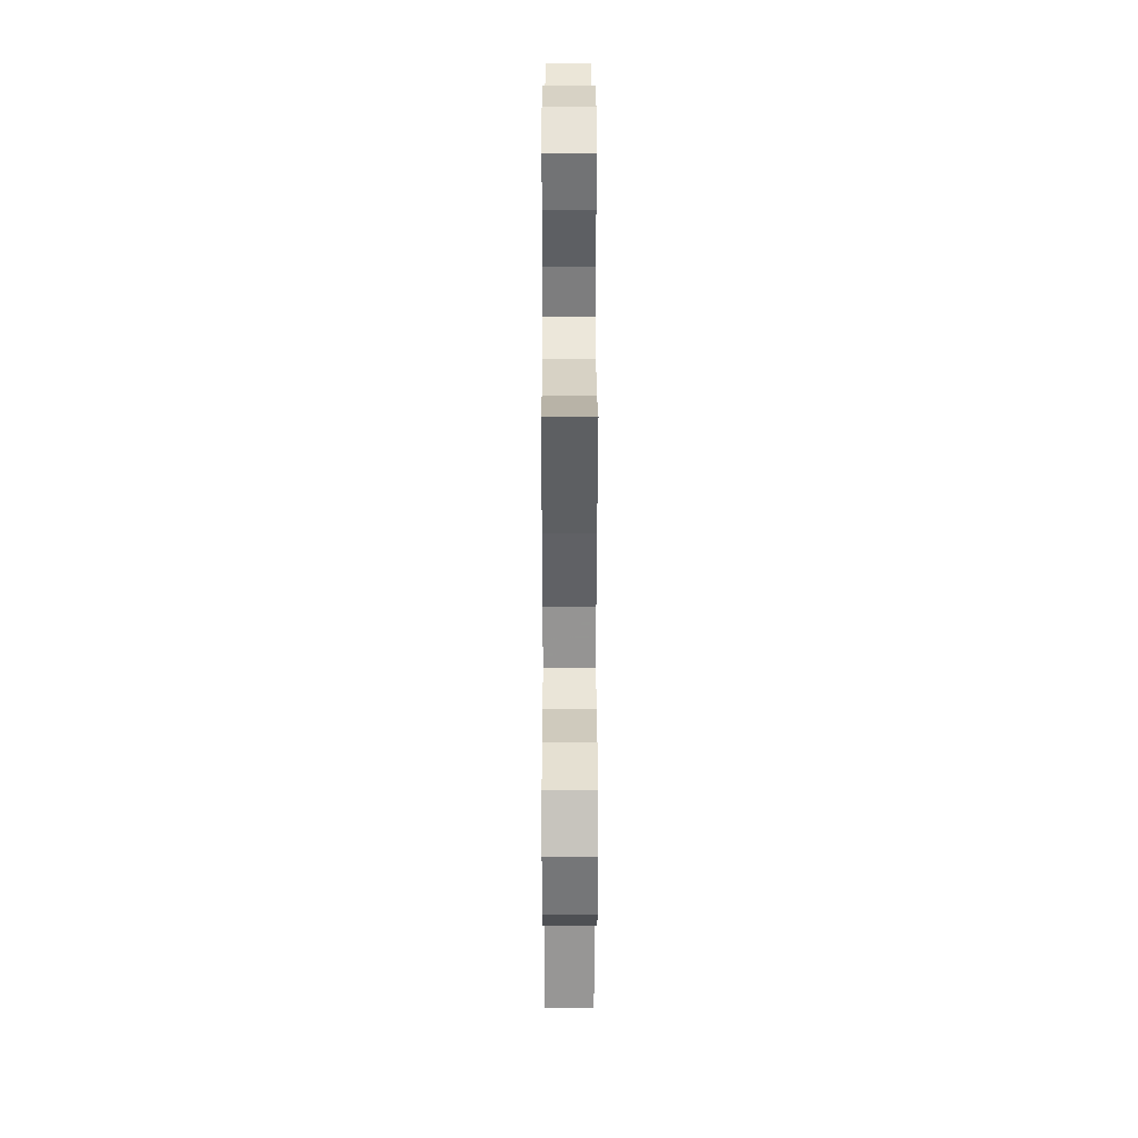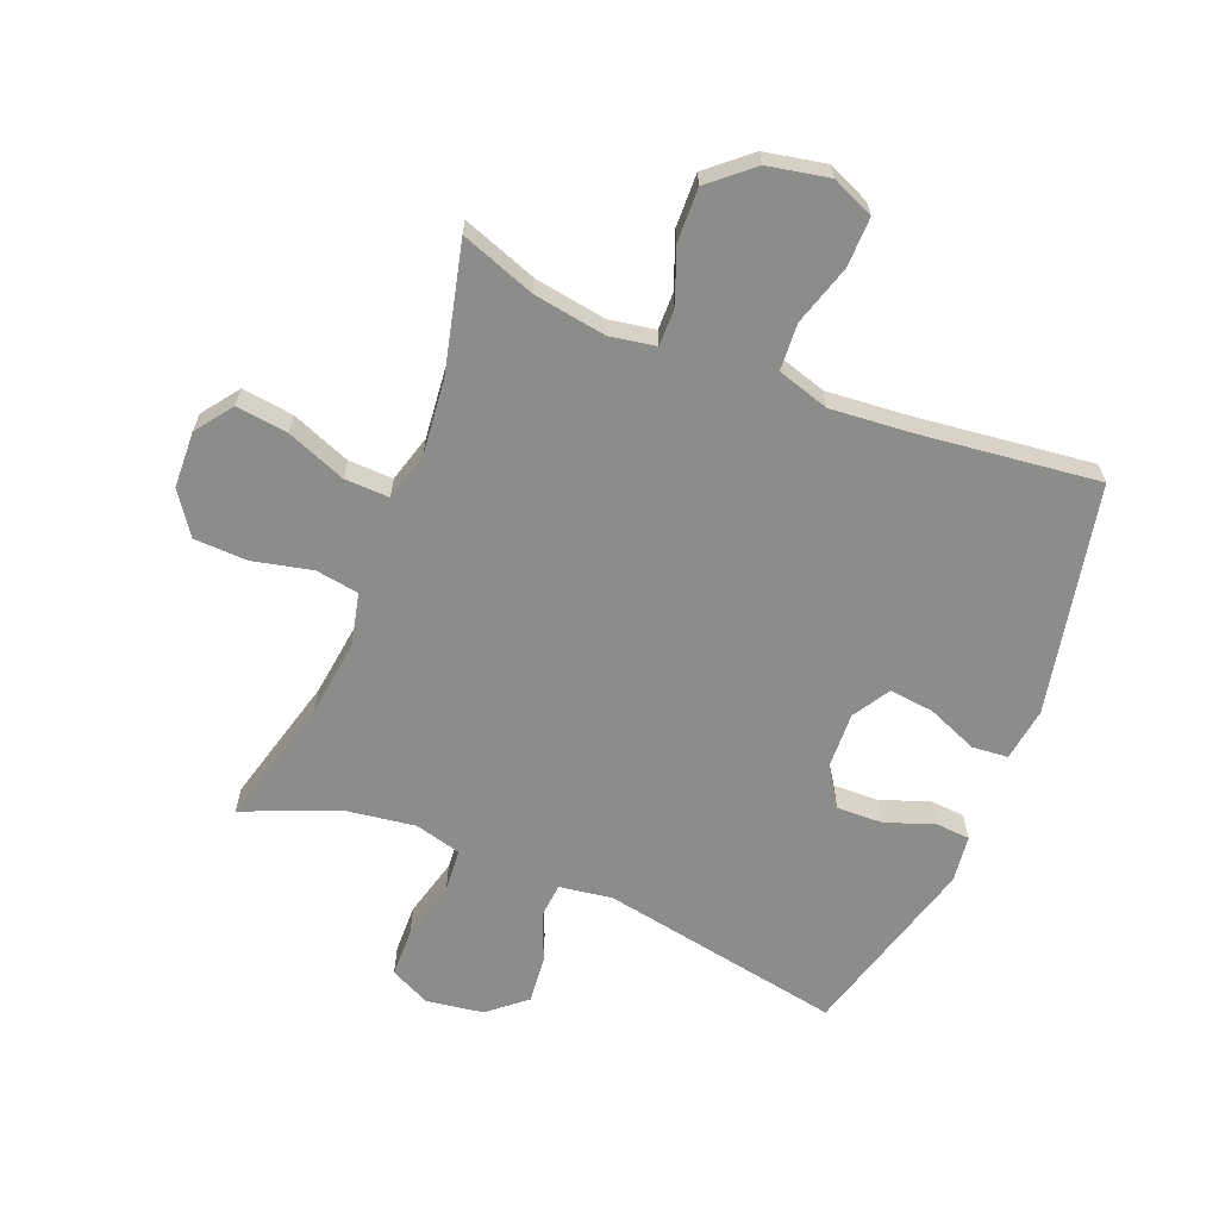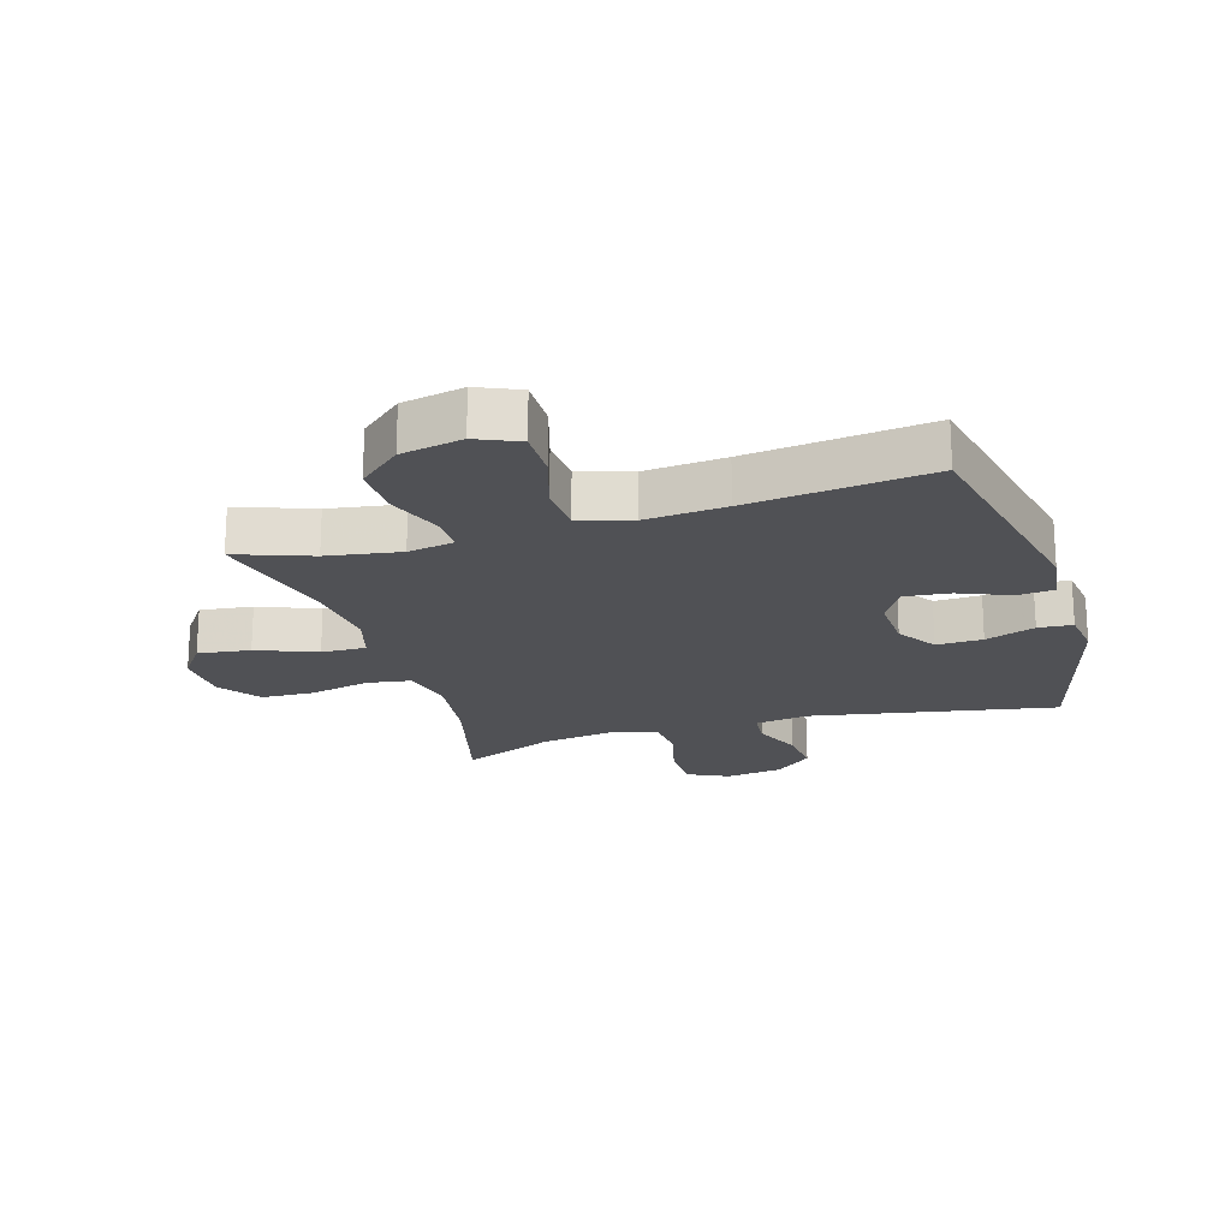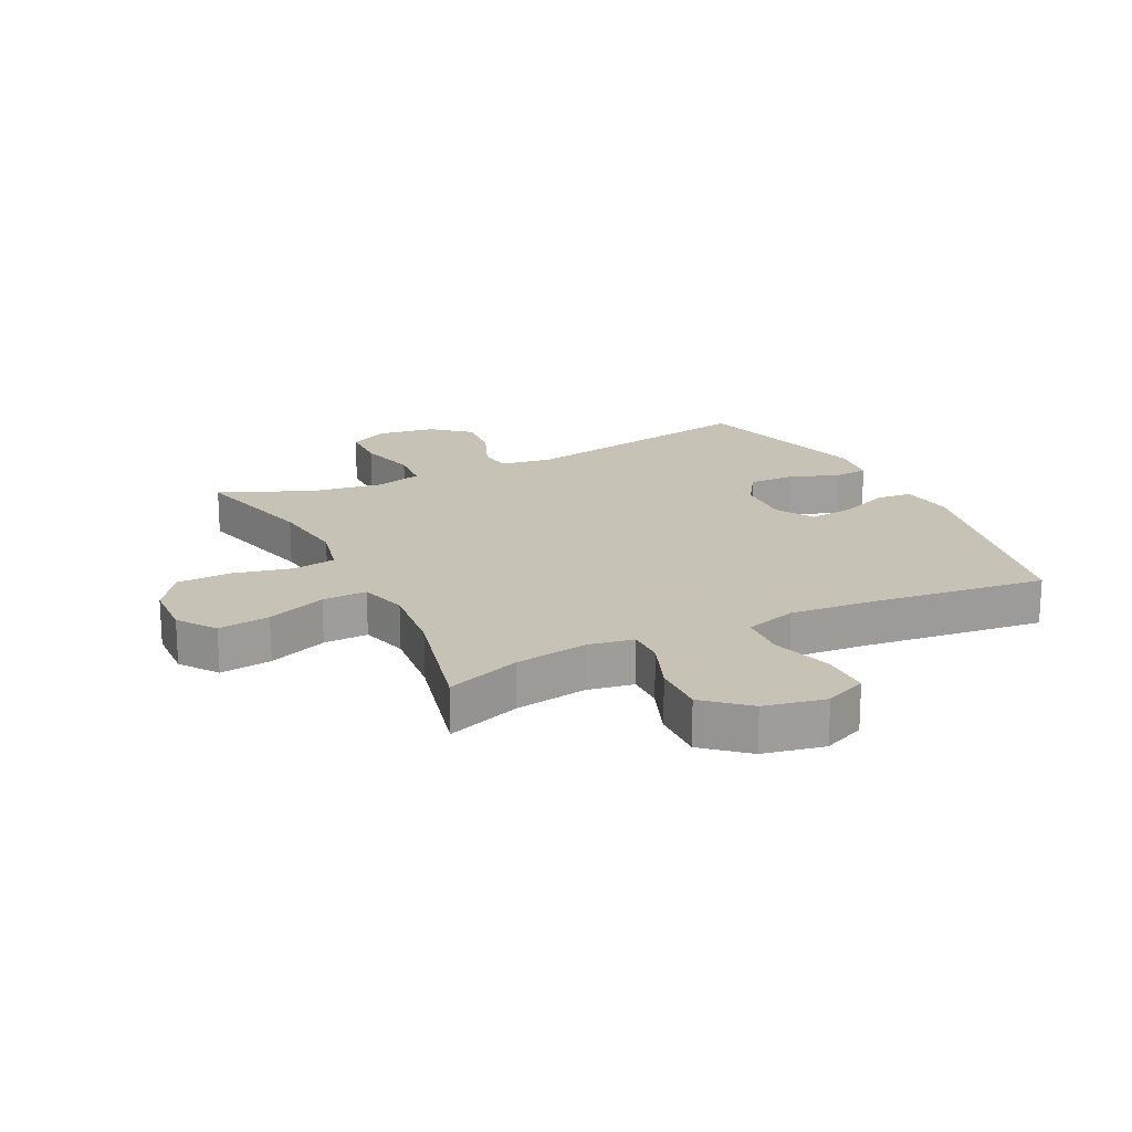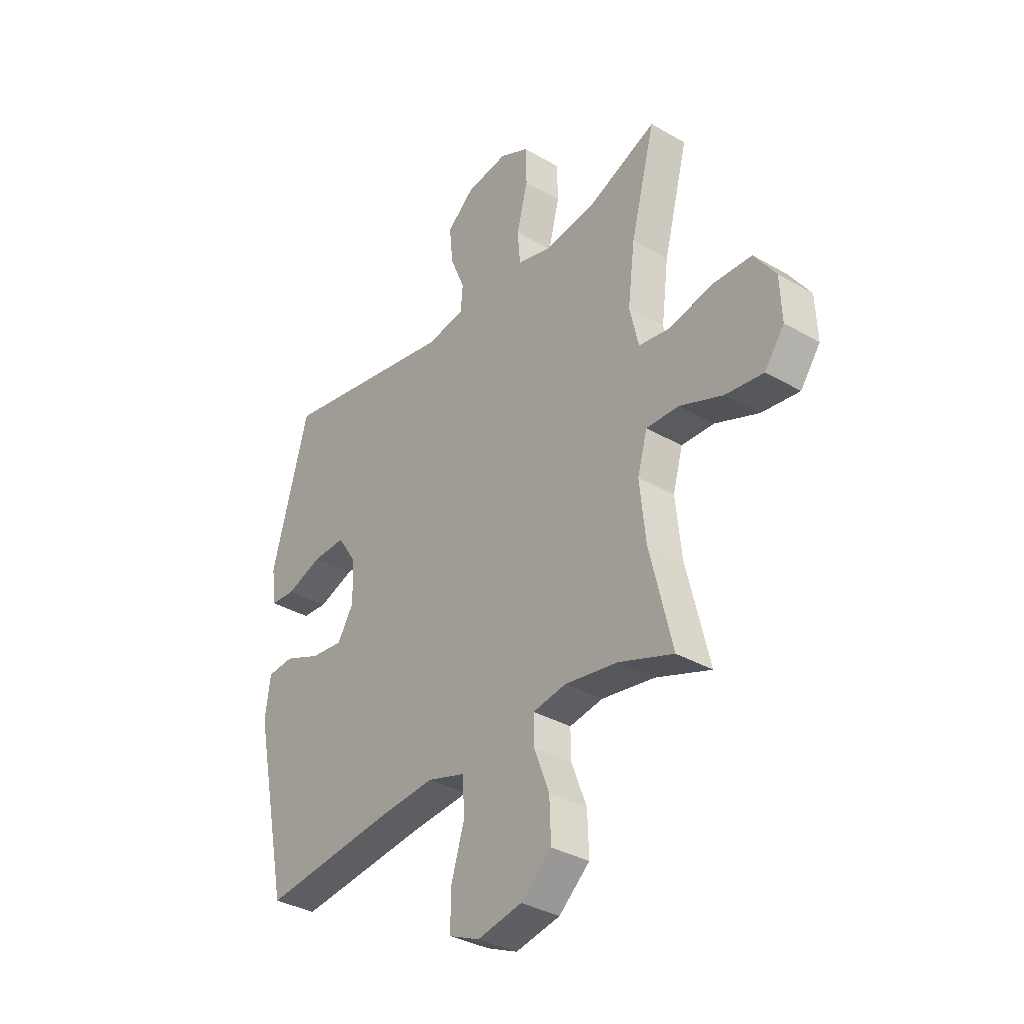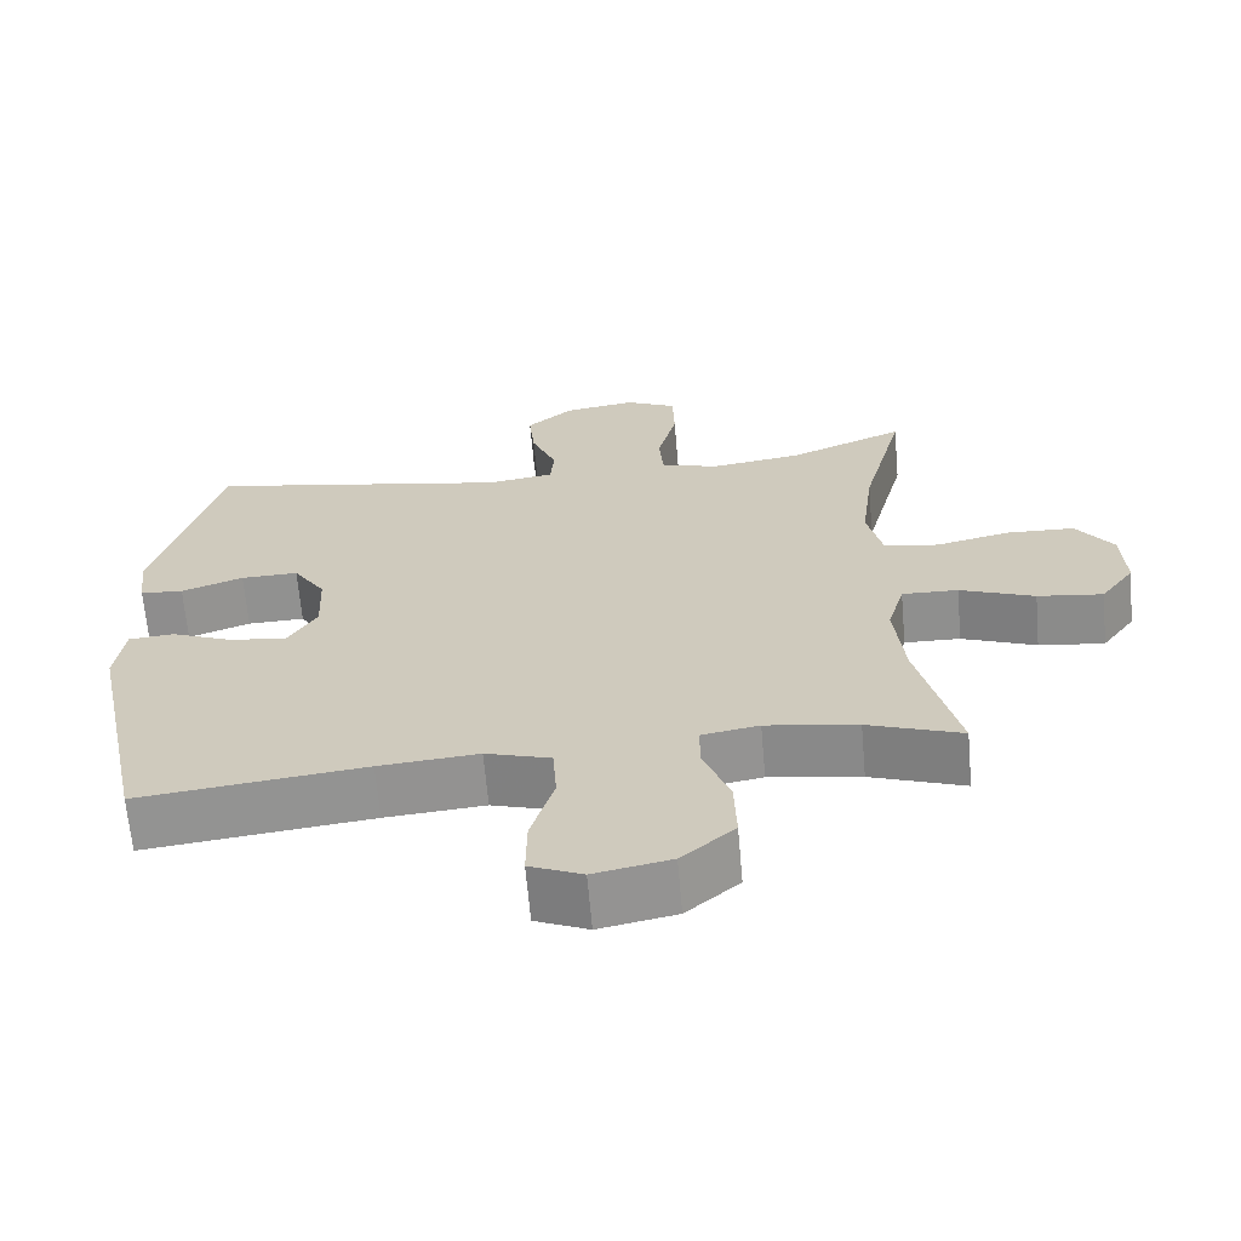
<metadata>
{"format":"obj","ext":"obj","renderer":"f3d","projection":"perspective","resolution":1024,"background":"white","views":[{"elev":35.7,"azim":89.9,"up":"+Z"},{"elev":-64.1,"azim":158.0,"up":"+Y"},{"elev":-20.2,"azim":-163.2,"up":"+Y"},{"elev":19.1,"azim":153.8,"up":"+Y"},{"elev":-34.5,"azim":52.1,"up":"+Z"},{"elev":-65.6,"azim":5.0,"up":"+Z"}]}
</metadata>
<code>
v -0.5 0.07 -0.5
v -0.579 0.07 -0.123
v -0.567 0.07 -0.035
v -0.508 0.07 -0.03
v -0.425 0.07 -0.064
v -0.352 0.07 -0.072
v -0.315 0.07 -0.011
v -0.319 0.07 0.081
v -0.361 0.07 0.145
v -0.436 0.07 0.143
v -0.517 0.07 0.114
v -0.573 0.07 0.118
v -0.583 0.07 0.196
v -0.5 0.07 0.5
v -0.101 0.07 0.427
v -0.014 0.07 0.44
v -0.009 0.07 0.496
v -0.042 0.07 0.576
v -0.05 0.07 0.654
v 0.011 0.07 0.706
v 0.105 0.07 0.72
v 0.171 0.07 0.688
v 0.173 0.07 0.608
v 0.148 0.07 0.511
v 0.154 0.07 0.439
v 0.231 0.07 0.419
v 0.348 0.07 0.436
v 0.5 0.07 0.5
v 0.445 0.07 0.289
v 0.429 0.07 0.162
v 0.449 0.07 0.075
v 0.52 0.07 0.064
v 0.617 0.07 0.086
v 0.705 0.07 0.083
v 0.753 0.07 0.015
v 0.757 0.07 -0.078
v 0.713 0.07 -0.139
v 0.628 0.07 -0.128
v 0.531 0.07 -0.09
v 0.458 0.07 -0.088
v 0.436 0.07 -0.166
v 0.449 0.07 -0.29
v 0.5 0.07 -0.5
v 0.378 0.07 -0.456
v 0.259 0.07 -0.437
v 0.184 0.07 -0.45
v 0.185 0.07 -0.511
v 0.219 0.07 -0.6
v 0.222 0.07 -0.687
v 0.153 0.07 -0.747
v 0.053 0.07 -0.767
v -0.016 0.07 -0.737
v -0.015 0.07 -0.656
v 0.015 0.07 -0.557
v 0.01 0.07 -0.48
v -0.075 0.07 -0.454
v -0.205 0.07 -0.465
v -0.5 0 -0.5
v -0.579 0 -0.123
v -0.567 0 -0.035
v -0.508 0 -0.03
v -0.425 0 -0.064
v -0.352 0 -0.072
v -0.315 0 -0.011
v -0.319 0 0.081
v -0.361 0 0.145
v -0.436 0 0.143
v -0.517 0 0.114
v -0.573 0 0.118
v -0.583 0 0.196
v -0.5 0 0.5
v -0.101 0 0.427
v -0.014 0 0.44
v -0.009 0 0.496
v -0.042 0 0.576
v -0.05 0 0.654
v 0.011 0 0.706
v 0.105 0 0.72
v 0.171 0 0.688
v 0.173 0 0.608
v 0.148 0 0.511
v 0.154 0 0.439
v 0.231 0 0.419
v 0.348 0 0.436
v 0.5 0 0.5
v 0.445 0 0.289
v 0.429 0 0.162
v 0.449 0 0.075
v 0.52 0 0.064
v 0.617 0 0.086
v 0.705 0 0.083
v 0.753 0 0.015
v 0.757 0 -0.078
v 0.713 0 -0.139
v 0.628 0 -0.128
v 0.531 0 -0.09
v 0.458 0 -0.088
v 0.436 0 -0.166
v 0.449 0 -0.29
v 0.5 0 -0.5
v 0.378 0 -0.456
v 0.259 0 -0.437
v 0.184 0 -0.45
v 0.185 0 -0.511
v 0.219 0 -0.6
v 0.222 0 -0.687
v 0.153 0 -0.747
v 0.053 0 -0.767
v -0.016 0 -0.737
v -0.015 0 -0.656
v 0.015 0 -0.557
v 0.01 0 -0.48
v -0.075 0 -0.454
v -0.205 0 -0.465
f 51 52 53 54
f 51 54 55
f 50 51 55
f 47 48 49 50
f 46 47 50 55
f 45 46 55 56
f 42 43 44
f 41 42 44 45
f 40 41 45 56
f 36 37 38 39
f 36 39 40
f 35 36 40
f 32 33 34 35
f 31 32 35 40
f 30 31 40 56
f 27 28 29
f 26 27 29 30
f 25 26 30 56
f 21 22 23 24
f 17 18 19 20
f 16 17 20 21
f 12 13 14 15
f 10 11 12 15
f 9 10 15 16
f 8 9 16
f 7 8 16
f 6 7 16
f 2 3 4 5
f 57 1 2 5
f 57 5 6
f 56 57 6 16
f 24 25 56
f 16 21 24 56
f 111 110 109 108
f 112 111 108
f 112 108 107
f 107 106 105 104
f 112 107 104 103
f 113 112 103 102
f 101 100 99
f 102 101 99 98
f 113 102 98 97
f 96 95 94 93
f 97 96 93
f 97 93 92
f 92 91 90 89
f 97 92 89 88
f 113 97 88 87
f 86 85 84
f 87 86 84 83
f 113 87 83 82
f 81 80 79 78
f 77 76 75 74
f 78 77 74 73
f 72 71 70 69
f 72 69 68 67
f 73 72 67 66
f 73 66 65
f 73 65 64
f 73 64 63
f 62 61 60 59
f 62 59 58 114
f 63 62 114
f 73 63 114 113
f 113 82 81
f 113 81 78 73
f 1 58 59 2
f 2 59 60 3
f 3 60 61 4
f 4 61 62 5
f 5 62 63 6
f 6 63 64 7
f 7 64 65 8
f 8 65 66 9
f 9 66 67 10
f 10 67 68 11
f 11 68 69 12
f 12 69 70 13
f 13 70 71 14
f 14 71 72 15
f 15 72 73 16
f 16 73 74 17
f 17 74 75 18
f 18 75 76 19
f 19 76 77 20
f 20 77 78 21
f 21 78 79 22
f 22 79 80 23
f 23 80 81 24
f 24 81 82 25
f 25 82 83 26
f 26 83 84 27
f 27 84 85 28
f 28 85 86 29
f 29 86 87 30
f 30 87 88 31
f 31 88 89 32
f 32 89 90 33
f 33 90 91 34
f 34 91 92 35
f 35 92 93 36
f 36 93 94 37
f 37 94 95 38
f 38 95 96 39
f 39 96 97 40
f 40 97 98 41
f 41 98 99 42
f 42 99 100 43
f 43 100 101 44
f 44 101 102 45
f 45 102 103 46
f 46 103 104 47
f 47 104 105 48
f 48 105 106 49
f 49 106 107 50
f 50 107 108 51
f 51 108 109 52
f 52 109 110 53
f 53 110 111 54
f 54 111 112 55
f 55 112 113 56
f 56 113 114 57
f 57 114 58 1

</code>
